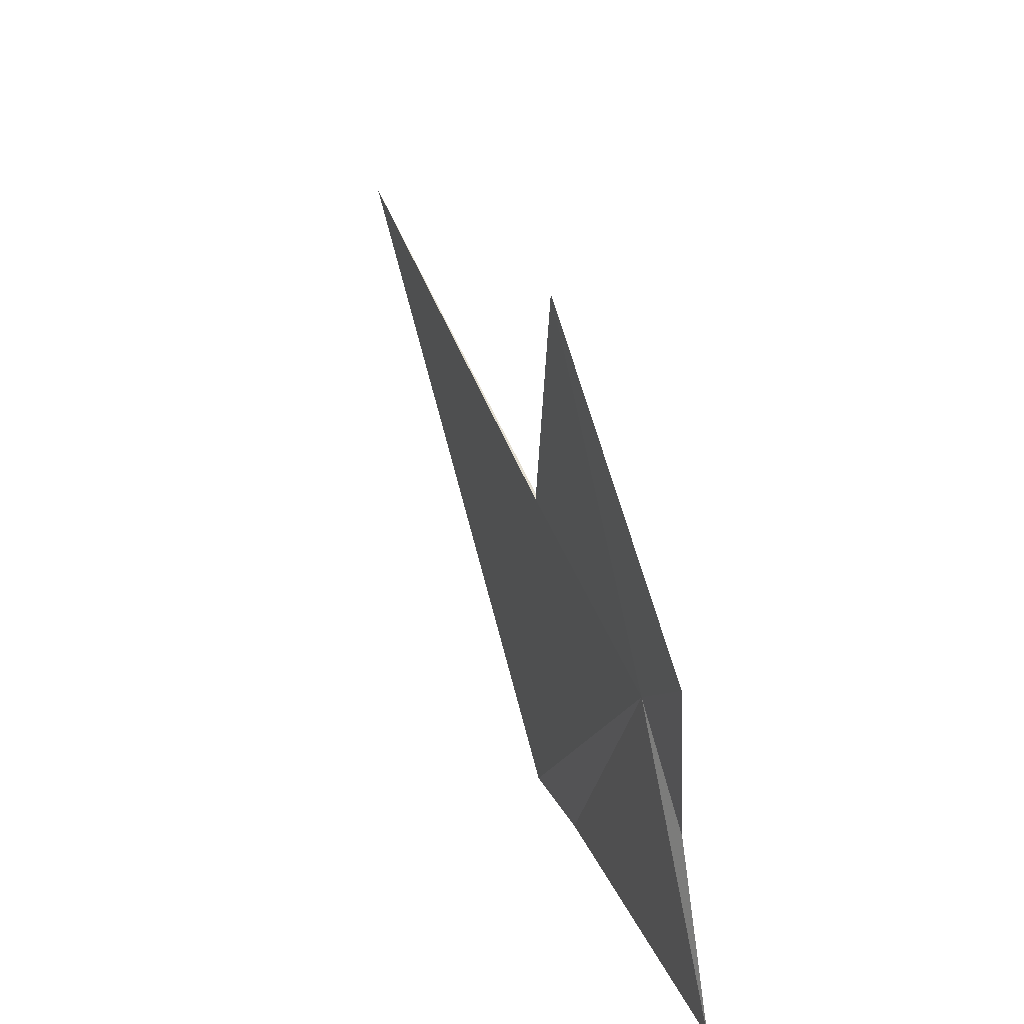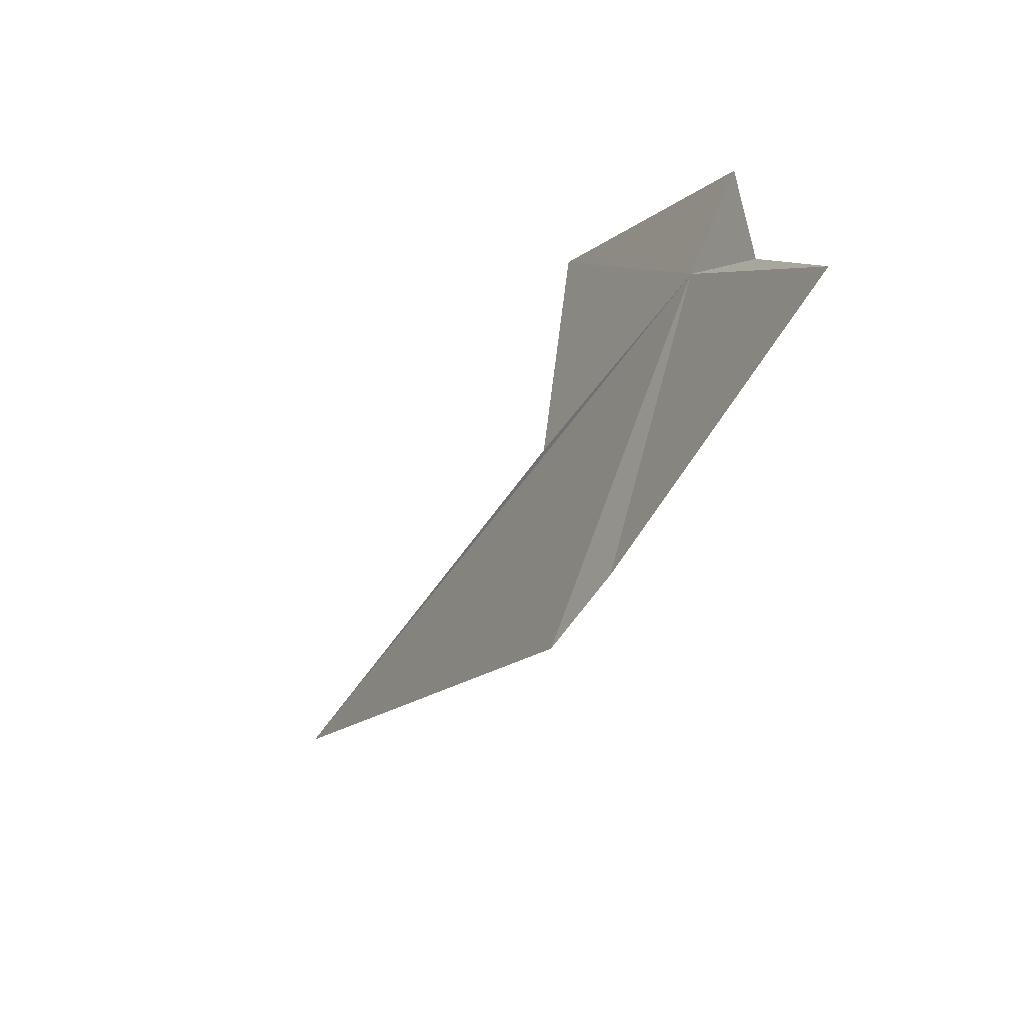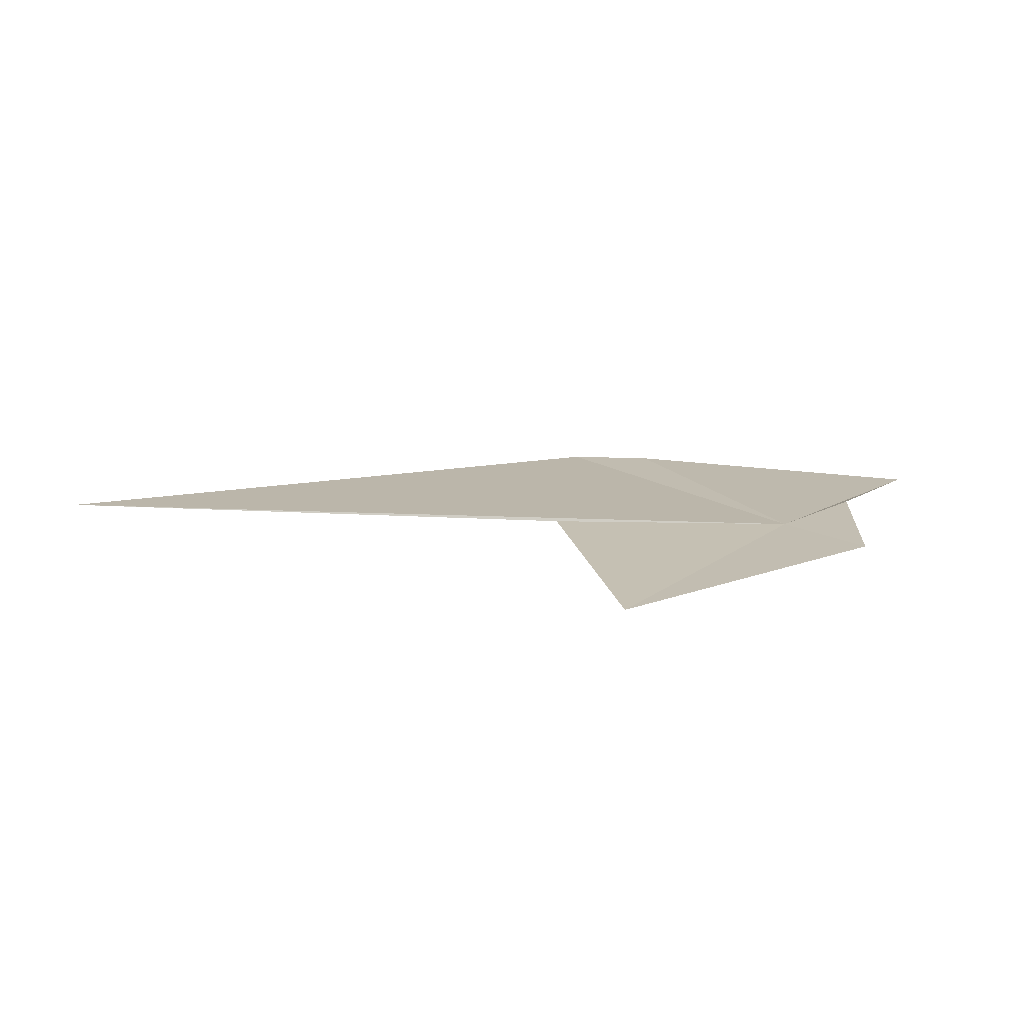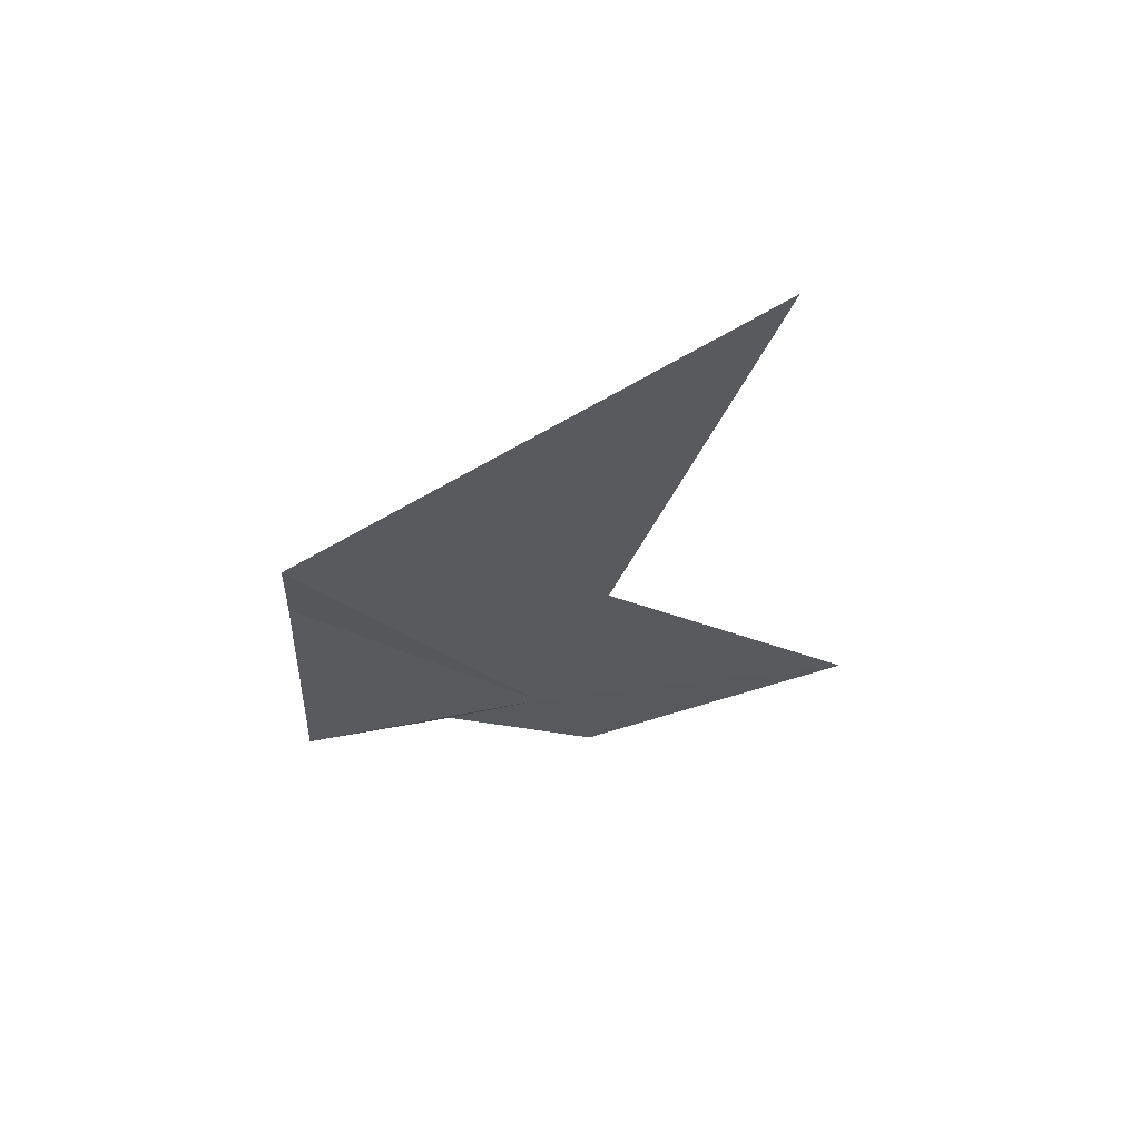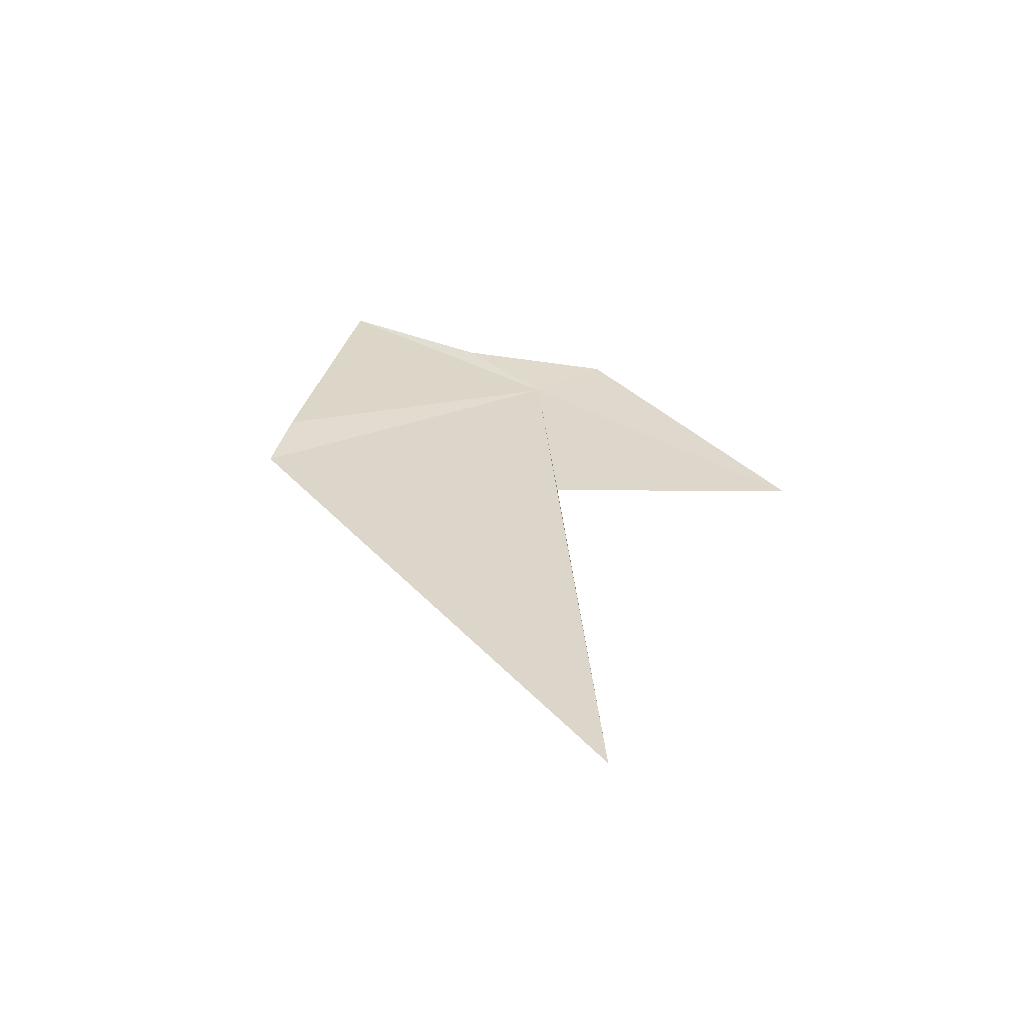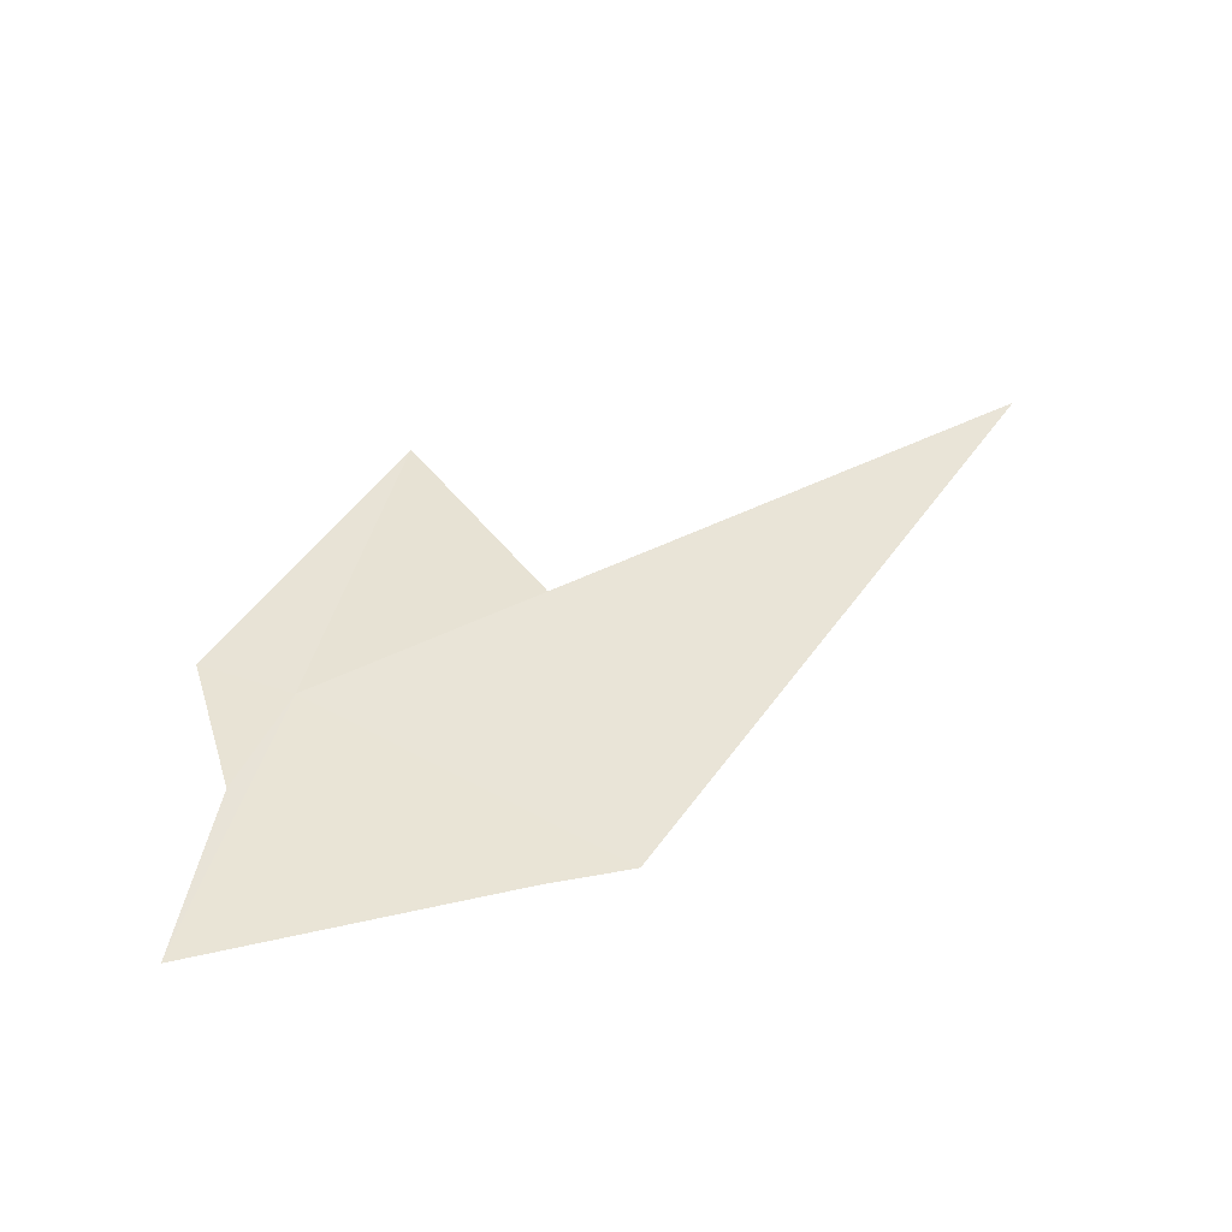
<metadata>
{"format":"obj","ext":"obj","renderer":"f3d","projection":"perspective","resolution":1024,"background":"white","views":[{"elev":29.1,"azim":66.6,"up":"+Z"},{"elev":-61.9,"azim":56.0,"up":"+Z"},{"elev":11.8,"azim":8.3,"up":"+Y"},{"elev":-27.5,"azim":-92.1,"up":"+Y"},{"elev":32.5,"azim":-79.0,"up":"+Y"},{"elev":47.8,"azim":168.2,"up":"+Y"}]}
</metadata>
<code>
v 9.281 59.03 -32.7
v 7.181 59.3 -35.9
v 10.94 59.08 -35.91
v 6.149 59.3 -35.9
v 10.12 59.12 -33.92
v 10.31 58.93 -31.96
v 0.3928 59.51 -30.32
v 6.33 59.15 -31.9
v 7.483 58.79 -28.89
f 1 3 2
f 1 2 4
f 1 5 3
f 1 6 5
f 1 4 7
f 1 7 8
f 1 8 9
f 1 9 6

</code>
